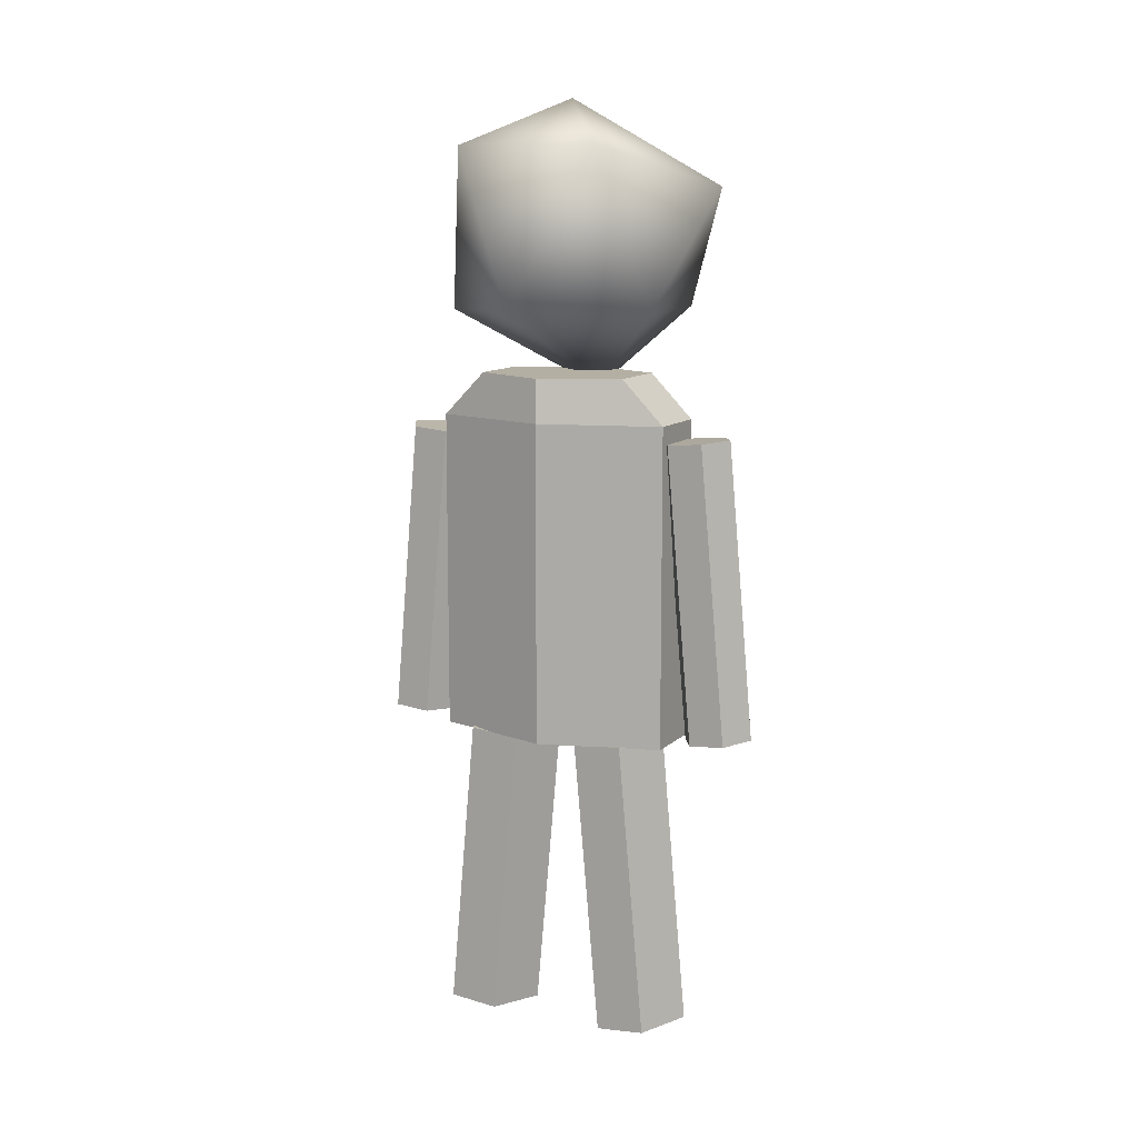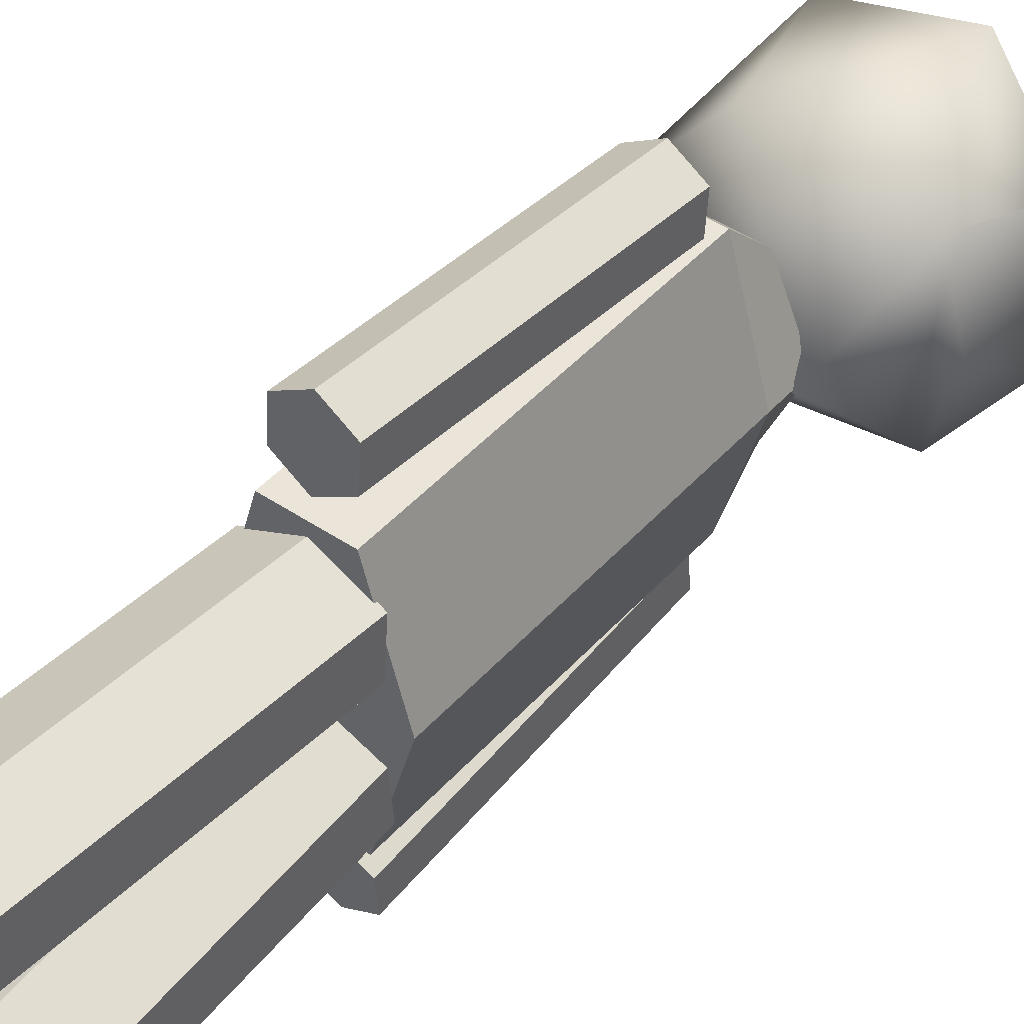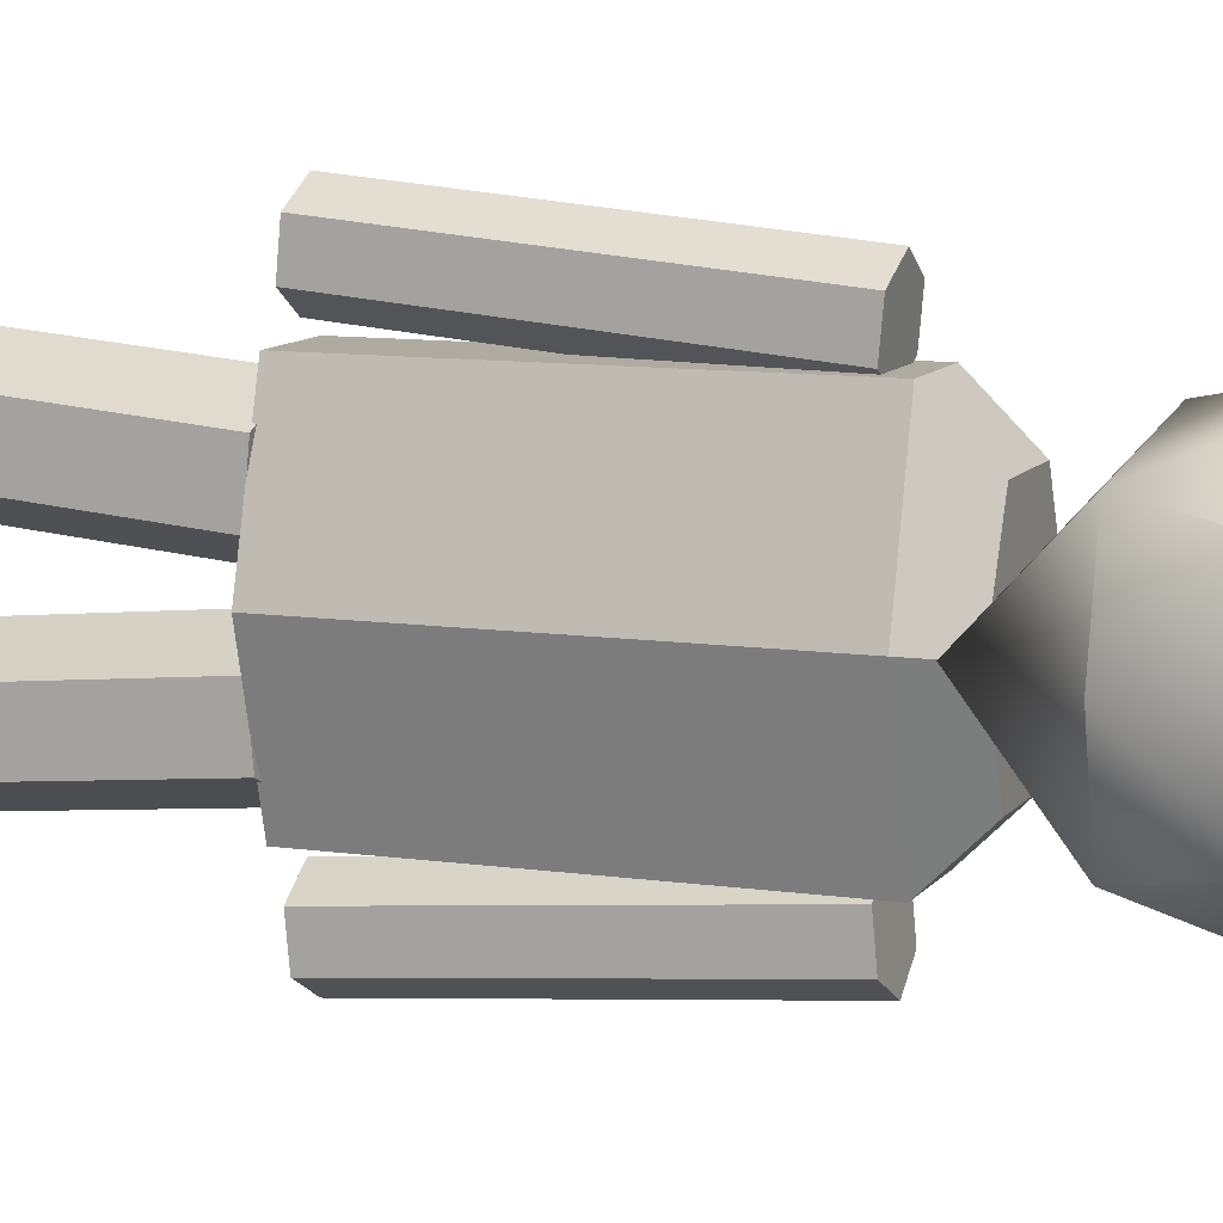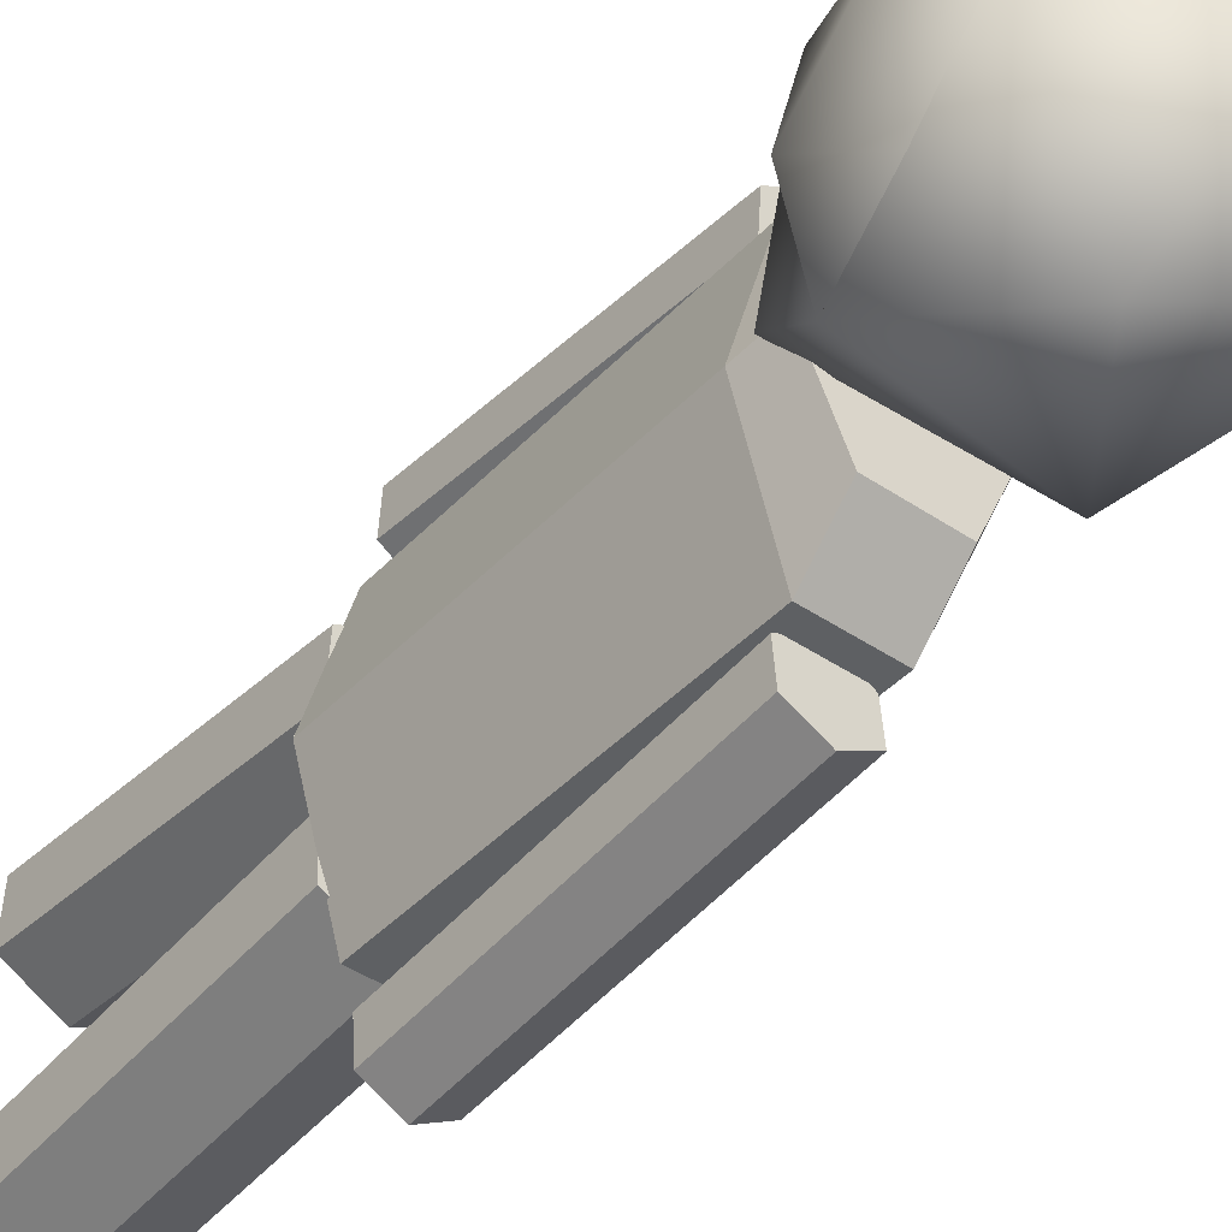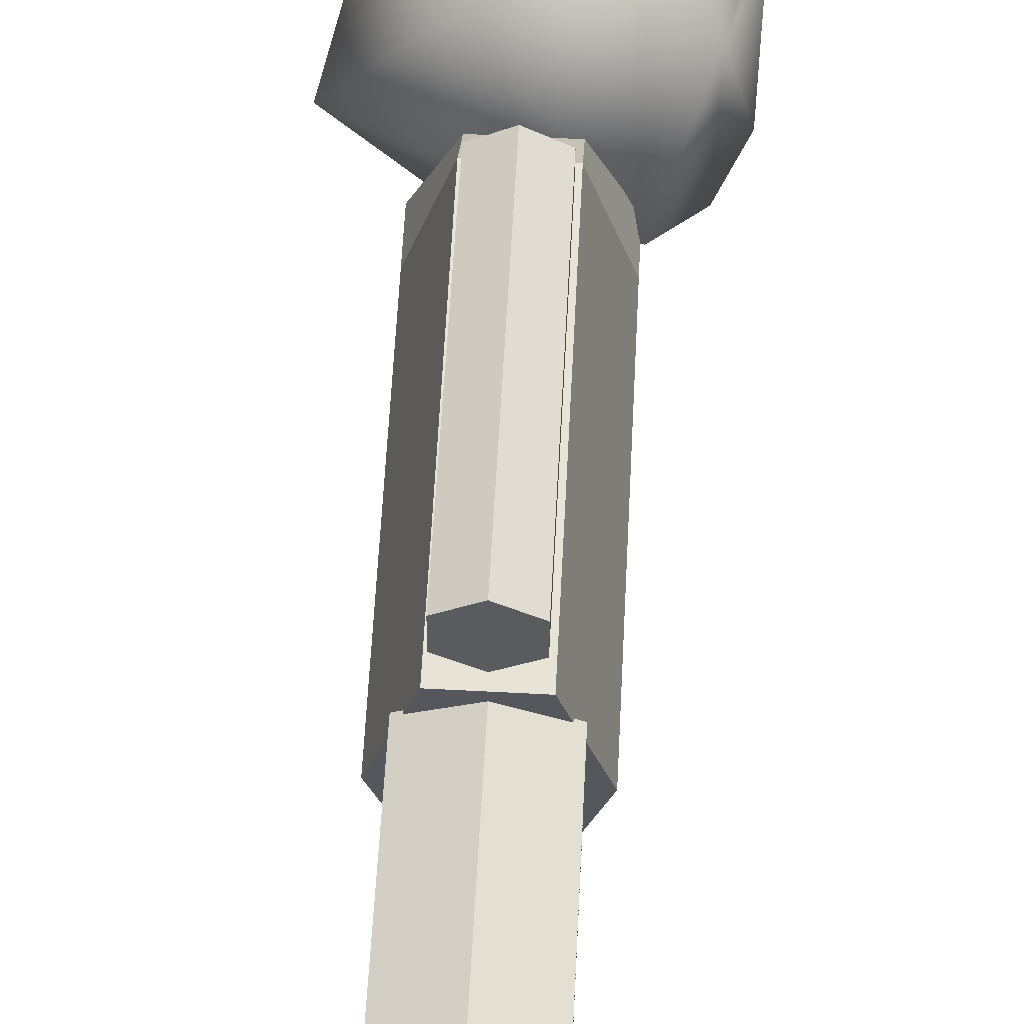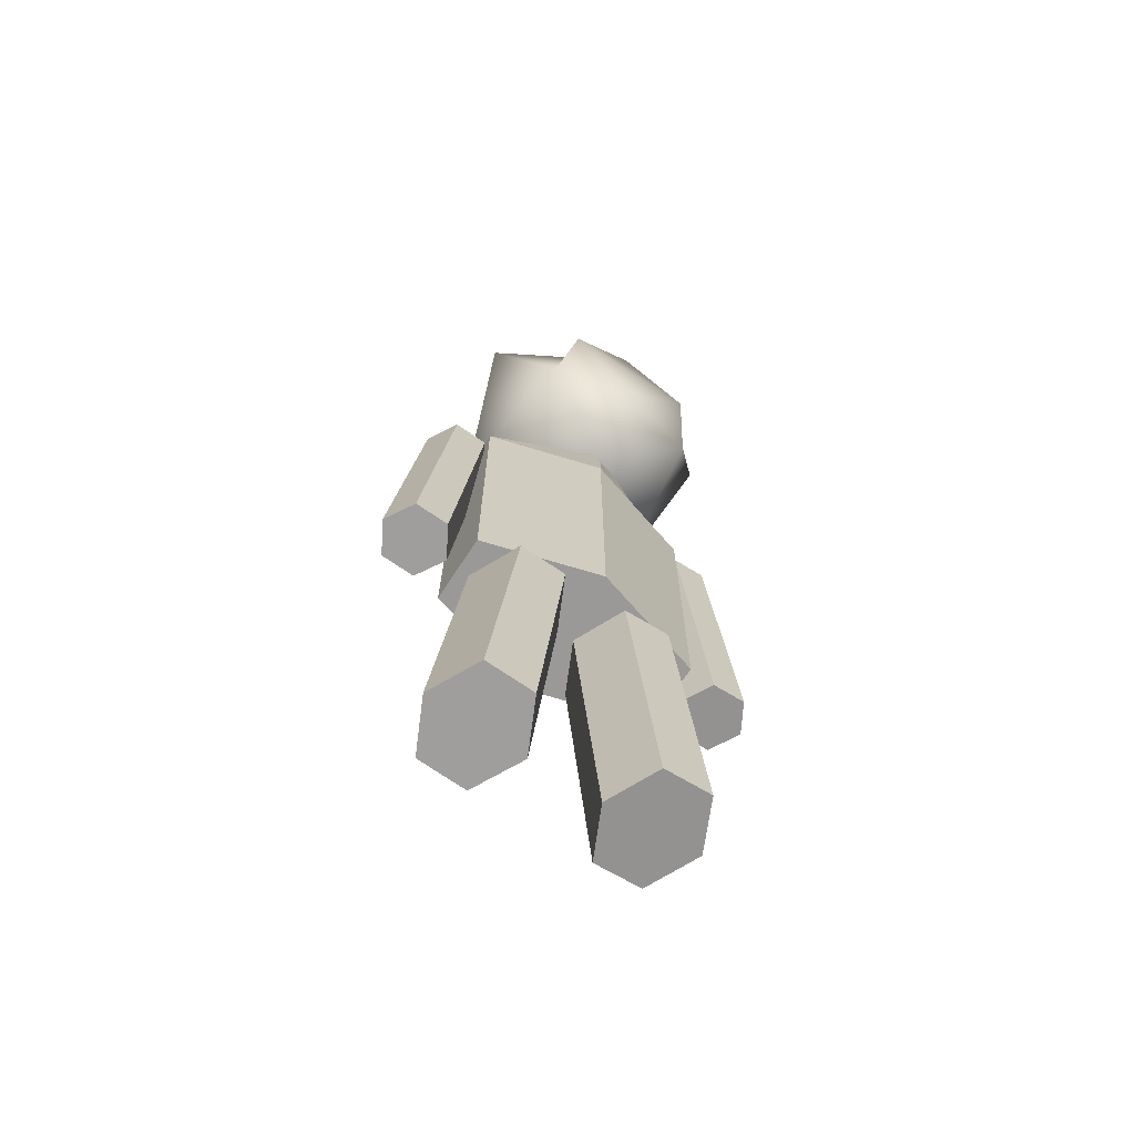
<metadata>
{"format":"obj","ext":"obj","renderer":"f3d","projection":"perspective","resolution":1024,"background":"white","views":[{"elev":11.2,"azim":-63.5,"up":"+Y"},{"elev":44.5,"azim":38.3,"up":"+Z"},{"elev":9.8,"azim":110.9,"up":"+Z"},{"elev":-42.4,"azim":140.9,"up":"+Z"},{"elev":62.6,"azim":3.0,"up":"+Z"},{"elev":-68.9,"azim":56.9,"up":"+Y"}]}
</metadata>
<code>
o Head
v 0.3183 2.978 0
v 0.4937 3.345 0.3793
v -0.1663 3.345 0.4738
v -0.5684 3.369 0
v -0.1663 3.345 -0.4738
v 0.4937 3.345 -0.3793
v 0.2672 3.874 0.6137
v -0.3919 4.046 0.3177
v -0.3919 4.046 -0.3177
v 0.2672 3.874 -0.6137
v 0.5844 3.972 0
v 0.05042 4.249 0
v 0.5903 3.345 0
v 0.6011 3.712 0.3152
v 0.6011 3.712 -0.3152
f 1 2 3
f 2 1 6 13
f 1 3 4
f 1 4 5
f 1 5 6
f 2 13 14
f 3 2 7
f 4 3 8
f 5 4 9
f 6 5 10
f 2 14 11 7
f 3 7 8
f 4 8 9
f 5 9 10
f 6 10 11 15
f 7 11 12
f 8 7 12
f 9 8 12
f 10 9 12
f 11 10 12
f 14 15 11
f 14 13 15
f 13 6 15
o Torso
v -0.3056 1.452 0
v -0.3056 2.875 0
v -0.1528 1.452 -0.5296
v -0.1528 2.875 -0.5296
v 0.1528 1.452 -0.5296
v 0.1528 2.875 -0.5296
v 0.3056 1.452 -0
v 0.3056 2.875 -0
v 0.1528 1.452 0.5296
v 0.1528 2.875 0.5296
v -0.1528 1.452 0.5296
v -0.1528 2.875 0.5296
v -0.1528 3.07 -0.3388
v -0.3056 3.07 0
v 0.1528 3.07 -0.3388
v 0.3056 3.07 -0
v 0.1528 3.07 0.3388
v -0.1528 3.07 0.3388
f 16 17 19 18
f 18 19 21 20
f 20 21 23 22
f 22 23 25 24
f 23 21 30 31
f 24 25 27 26
f 26 27 17 16
f 16 18 20 22 24 26
f 28 29 33 32 31 30
f 17 27 33 29
f 25 23 31 32
f 21 19 28 30
f 27 25 32 33
f 19 17 29 28
o Right_Leg
v 0 0.1209 0.158
v 0 1.432 0.03895
v 0.2273 0.1308 0.2669
v 0.2273 1.442 0.1478
v 0.2273 0.1506 0.4847
v 0.2273 1.462 0.3656
v 0 0.1605 0.5935
v 0 1.472 0.4745
v -0.2273 0.1506 0.4847
v -0.2273 1.462 0.3656
v -0.2273 0.1308 0.2669
v -0.2273 1.442 0.1478
f 34 35 37 36
f 36 37 39 38
f 38 39 41 40
f 40 41 43 42
f 37 35 45 43 41 39
f 42 43 45 44
f 44 45 35 34
f 34 36 38 40 42 44
o Right_Arm
v 0 1.475 0.5841
v 0 2.787 0.466
v 0.1355 1.482 0.6618
v 0.1355 2.794 0.5437
v 0.1355 1.496 0.8172
v 0.1355 2.808 0.6991
v 0 1.503 0.8949
v 0 2.815 0.7768
v -0.1355 1.496 0.8172
v -0.1355 2.808 0.6991
v -0.1355 1.482 0.6618
v -0.1355 2.794 0.5437
f 46 47 49 48
f 48 49 51 50
f 50 51 53 52
f 52 53 55 54
f 49 47 57 55 53 51
f 54 55 57 56
f 56 57 47 46
f 46 48 50 52 54 56
o Left_Leg
v 0 0.1605 -0.5935
v 0 1.472 -0.4745
v 0.2273 0.1506 -0.4847
v 0.2273 1.462 -0.3656
v 0.2273 0.1308 -0.2669
v 0.2273 1.442 -0.1478
v 0 0.1209 -0.158
v 0 1.432 -0.03895
v -0.2273 0.1308 -0.2669
v -0.2273 1.442 -0.1478
v -0.2273 0.1506 -0.4847
v -0.2273 1.462 -0.3656
f 58 59 61 60
f 60 61 63 62
f 62 63 65 64
f 64 65 67 66
f 61 59 69 67 65 63
f 66 67 69 68
f 68 69 59 58
f 58 60 62 64 66 68
o Left_Arm
v 0 1.503 -0.8949
v 0 2.815 -0.7768
v 0.1355 1.496 -0.8172
v 0.1355 2.808 -0.6991
v 0.1355 1.482 -0.6618
v 0.1355 2.794 -0.5437
v 0 1.475 -0.5841
v 0 2.787 -0.466
v -0.1355 1.482 -0.6618
v -0.1355 2.794 -0.5437
v -0.1355 1.496 -0.8172
v -0.1355 2.808 -0.6991
f 70 71 73 72
f 72 73 75 74
f 74 75 77 76
f 76 77 79 78
f 73 71 81 79 77 75
f 78 79 81 80
f 80 81 71 70
f 70 72 74 76 78 80

</code>
